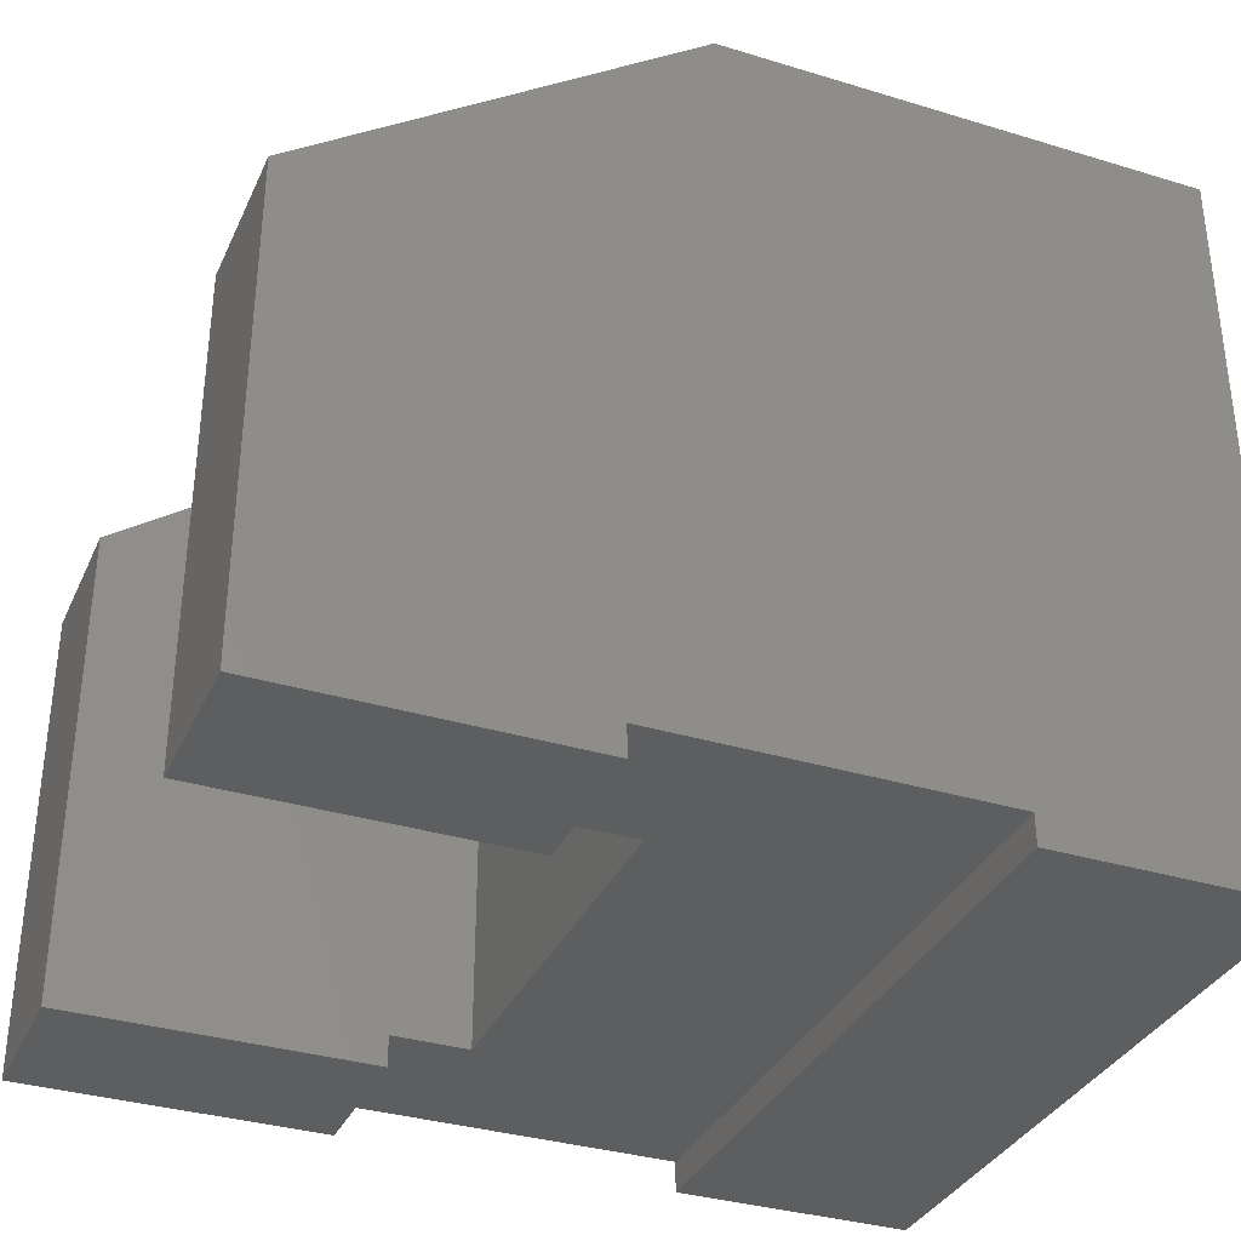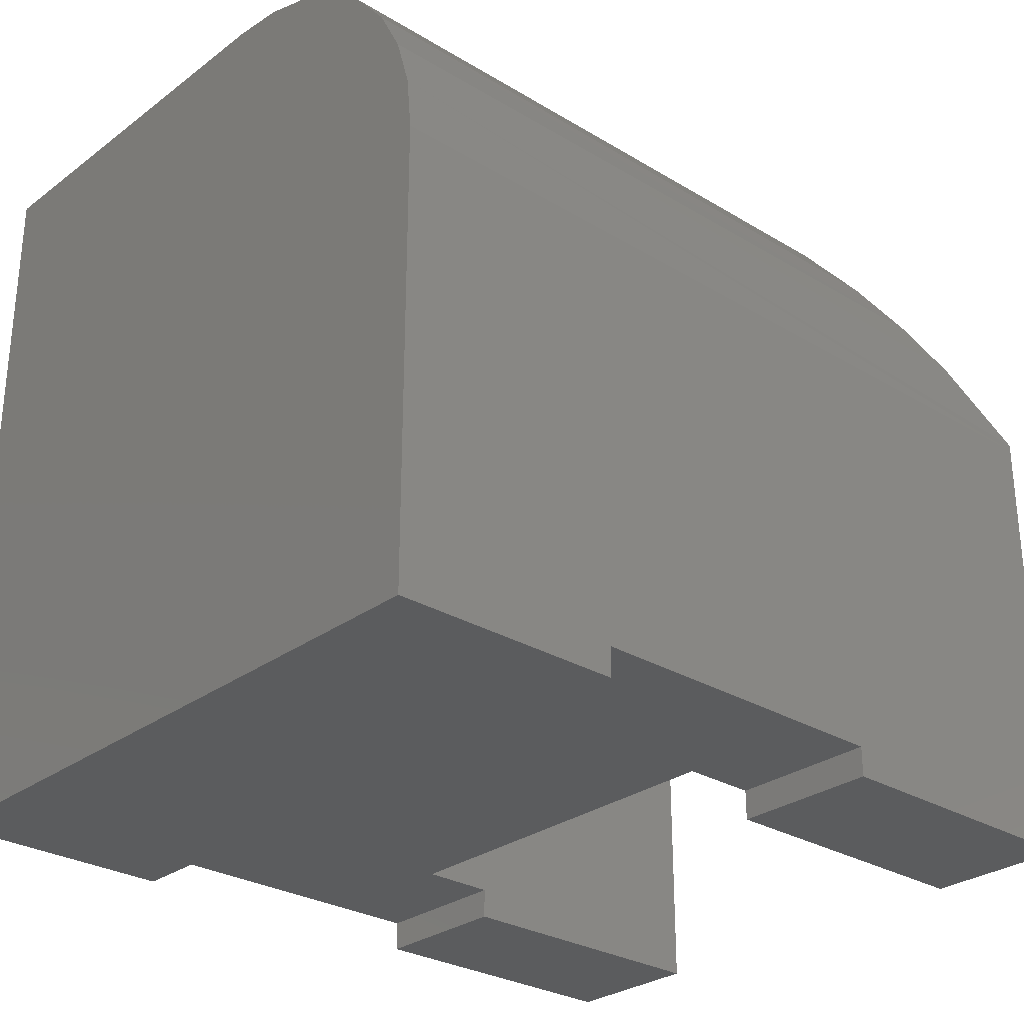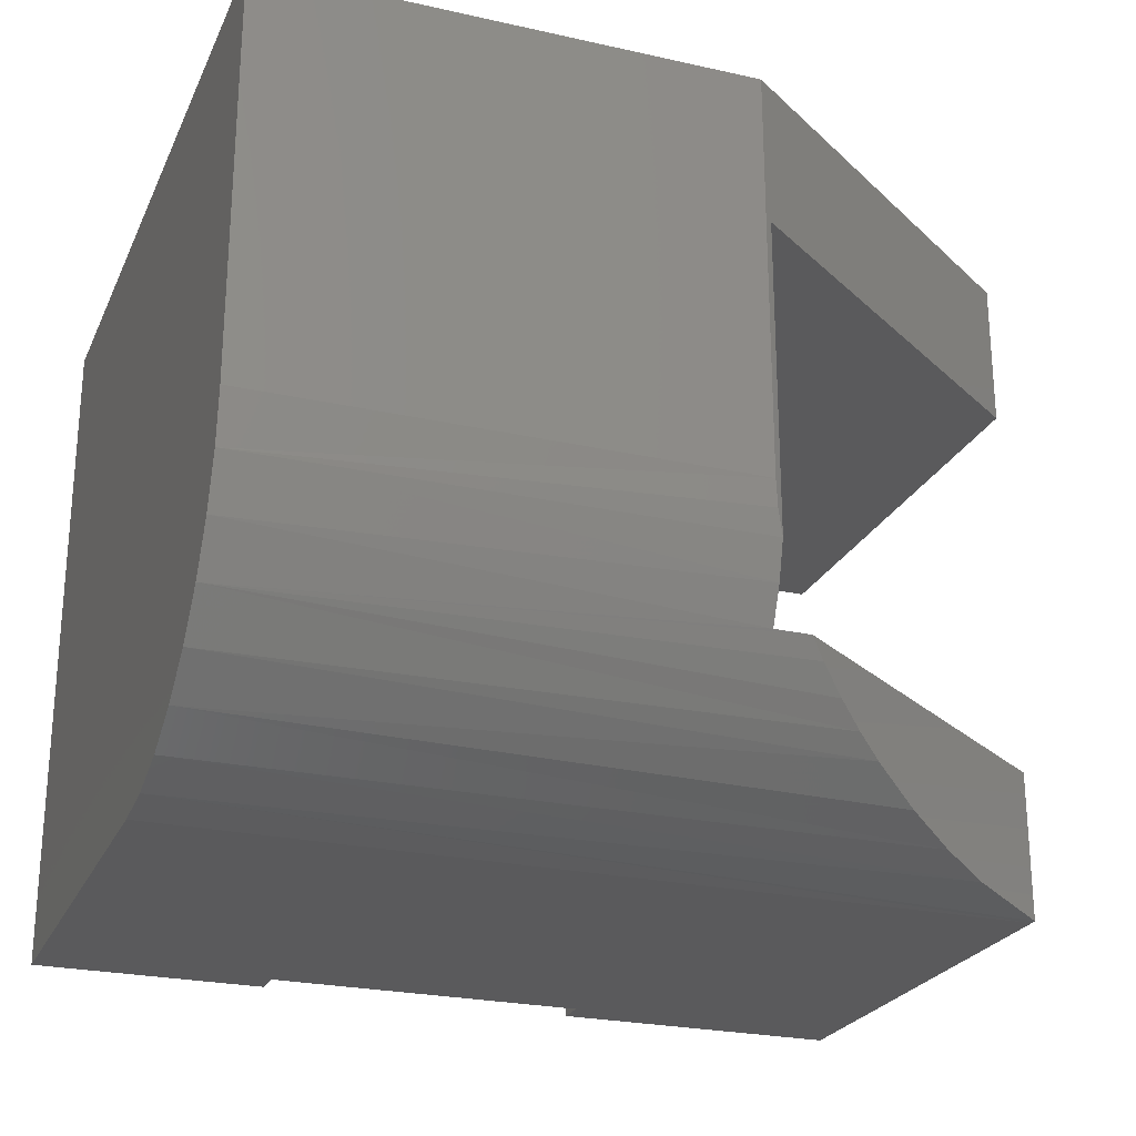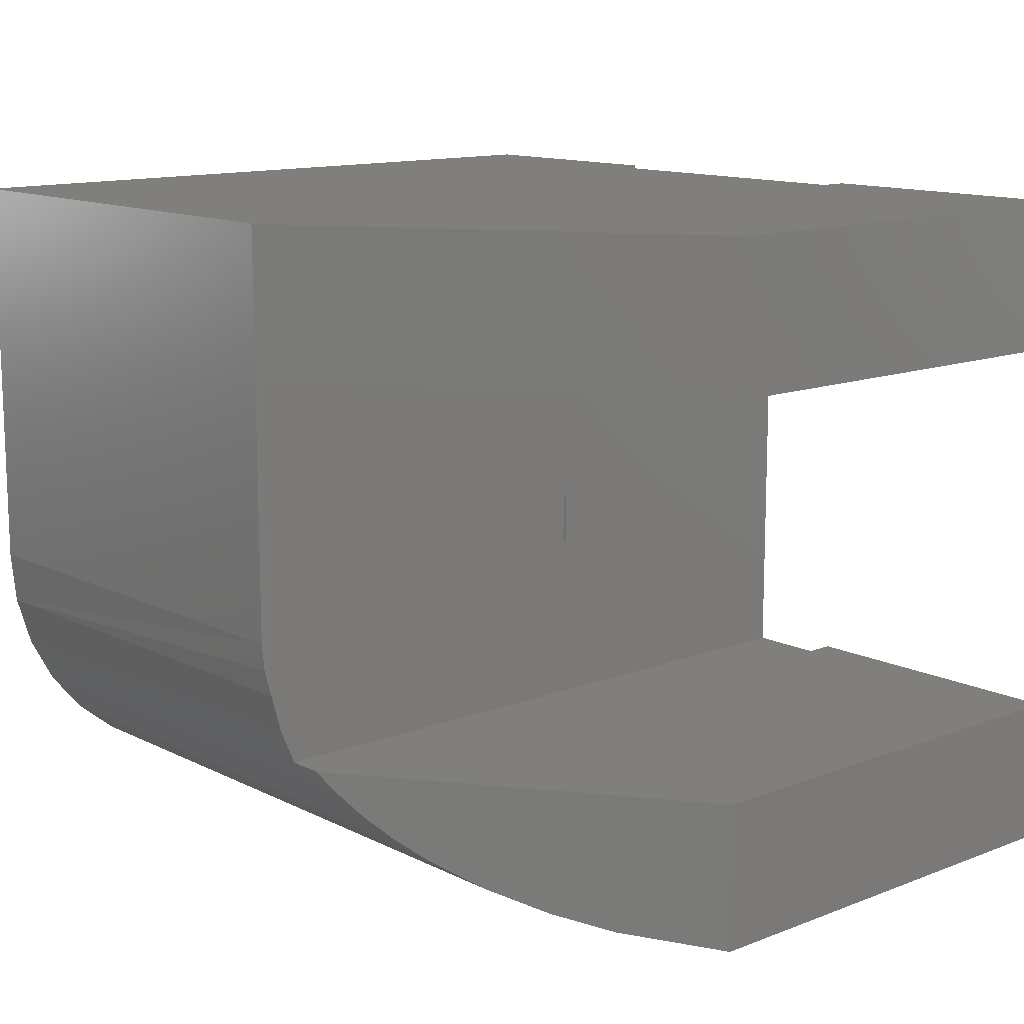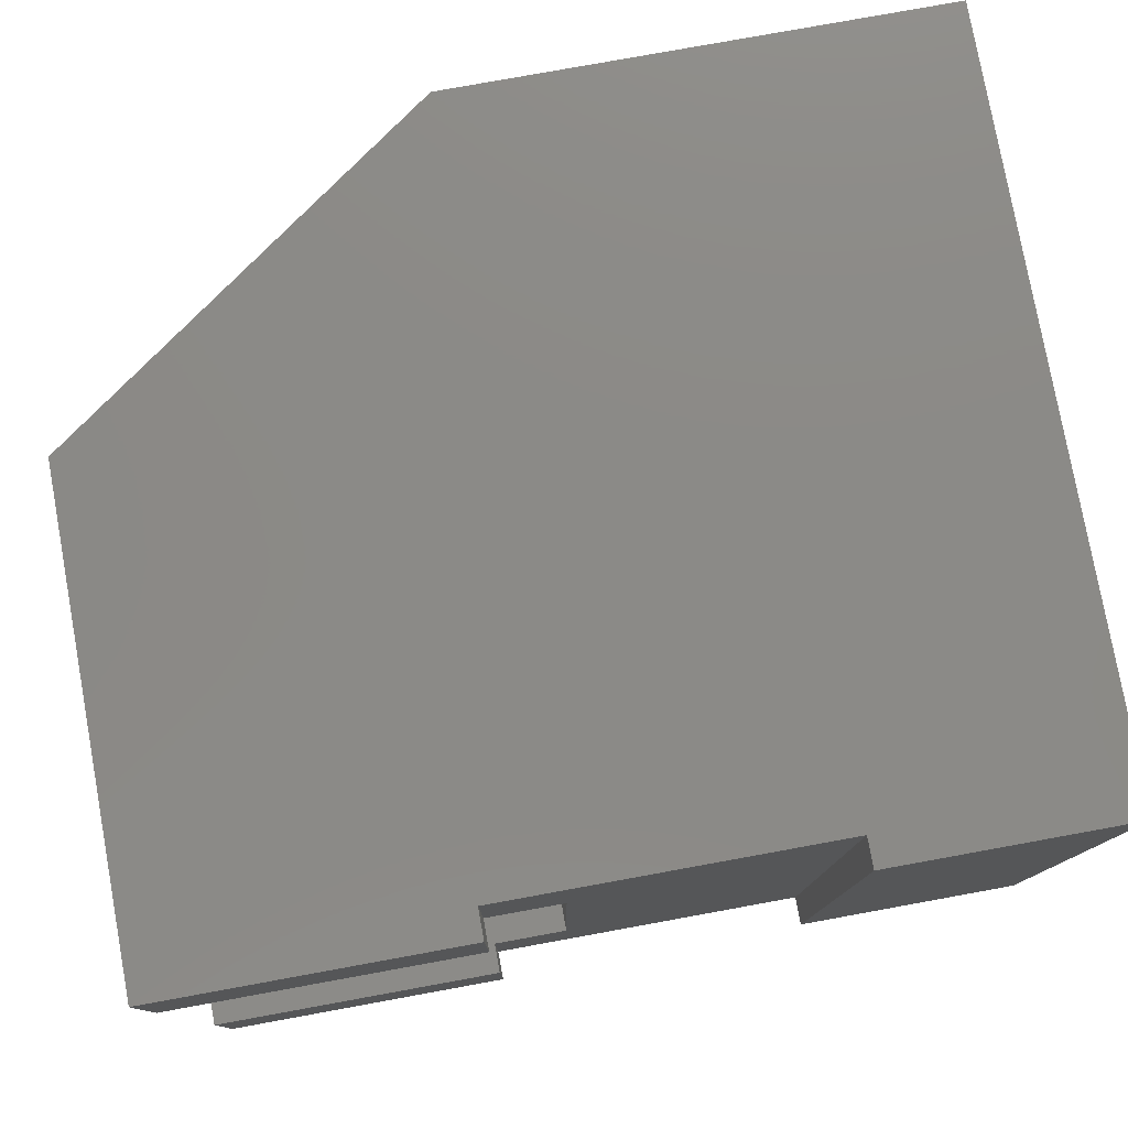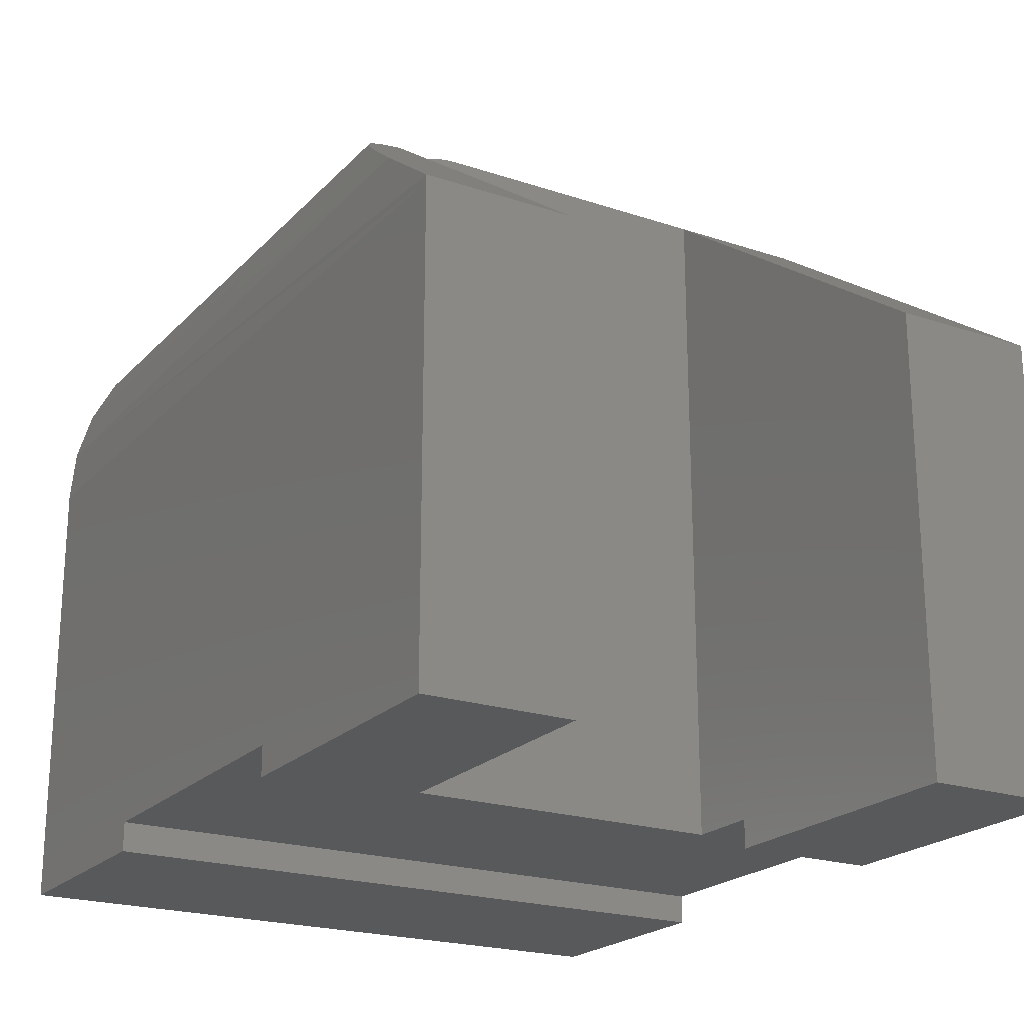
<metadata>
{"format":"stl","ext":"stl","renderer":"f3d","projection":"perspective","resolution":1024,"background":"white","views":[{"elev":-34.5,"azim":157.8,"up":"+Z"},{"elev":-28.6,"azim":-42.1,"up":"+Z"},{"elev":-24.6,"azim":-20.2,"up":"+Y"},{"elev":12.9,"azim":48.6,"up":"+Y"},{"elev":78.4,"azim":169.7,"up":"+Y"},{"elev":-21.5,"azim":59.4,"up":"+Z"}]}
</metadata>
<code>
# stl→obj: 60 verts, 116 faces
v 0.5 -0.2422 0.2039
v 0.5 -0.4384 1.018
v 0.5 -0.518 0.9965
v 0.5 -0.5938 0.964
v 0.5 -0.5938 -0.4681
v 0.5 -0.2422 0.196
v 0.5 0.2188 1.018
v 0.5 -0.1328 0.2039
v 0.5 -0.1328 0.196
v 0.5 0.2188 -0.4681
v 0.1328 -0.2422 0.196
v 0.1328 -0.1328 0.196
v 0.1328 -0.1328 0.3646
v 0.2735 -0.1328 0.3646
v 0.2735 -0.2422 0.3646
v 0.1328 -0.2422 0.3646
v 0.6576 -0.9062 -0.5312
v 0.6576 -0.5938 -0.5312
v 1.281 -0.9062 -0.5312
v 1.281 -0.5938 -0.5312
v 0.6576 -0.5938 -0.4681
v 1.281 -0.5938 0.464
v 0.5762 -0.5938 0.964
v 0.6576 -0.9062 -0.4681
v -0.5312 -0.9062 -0.5312
v -0.03388 -0.9062 -0.5312
v -0.5312 -0.9062 0.4505
v -0.03388 -0.9062 -0.4681
v 1.281 -0.9062 0.4505
v 1.281 -0.9061 0.464
v 0.607 -0.6323 0.9421
v 0.657 -0.6833 0.9066
v 0.7098 -0.7268 0.8692
v 0.7646 -0.7639 0.8304
v 0.8711 -0.8197 0.7548
v 0.9804 -0.8599 0.6774
v 1.091 -0.8869 0.5987
v -0.5312 -0.6493 0.9312
v -0.5312 -0.7369 0.8593
v -0.5312 -0.8088 0.7717
v -0.5312 -0.8622 0.6717
v -0.5312 -0.8951 0.5633
v -0.5312 -0.5494 0.9846
v -0.5312 -0.4409 1.018
v 0.4889 -0.3847 1.026
v 0.485 -0.3281 1.029
v -0.5312 -0.3281 1.029
v 1.281 0.2188 -0.5312
v 1.281 0.2188 0.464
v 0.6576 0.2188 -0.5312
v 0.6576 0.2188 -0.4681
v 0.6576 0.5312 -0.5312
v 0.6576 0.5312 -0.4681
v -0.03388 0.5312 -0.4681
v -0.03388 0.5312 -0.5312
v -0.5312 0.5312 -0.5312
v -0.5312 0.5312 1.029
v 0.485 0.5312 1.029
v 1.281 0.5312 0.464
v 1.281 0.5312 -0.5312
f 1 2 3
f 4 5 6
f 4 6 1
f 4 1 3
f 7 2 1
f 7 1 8
f 7 8 9
f 7 9 10
f 9 6 10
f 10 6 5
f 11 6 12
f 12 6 9
f 13 12 14
f 14 12 9
f 14 9 8
f 1 15 8
f 8 15 14
f 1 6 15
f 15 6 11
f 15 11 16
f 17 18 19
f 19 18 20
f 21 5 22
f 22 5 4
f 22 4 23
f 21 22 18
f 18 22 20
f 18 17 21
f 21 17 24
f 25 26 27
f 27 26 28
f 27 28 29
f 29 28 24
f 29 24 19
f 19 24 17
f 22 30 20
f 20 30 29
f 20 29 19
f 22 23 31
f 22 31 32
f 22 32 33
f 22 33 34
f 22 34 35
f 22 35 36
f 22 36 37
f 22 37 30
f 23 38 31
f 34 33 39
f 39 40 34
f 37 36 41
f 41 42 37
f 4 3 43
f 4 43 38
f 4 38 23
f 44 43 3
f 44 3 2
f 44 2 45
f 44 45 46
f 44 46 47
f 39 33 38
f 38 33 32
f 38 32 31
f 41 36 40
f 40 36 35
f 40 35 34
f 27 29 42
f 42 29 30
f 42 30 37
f 48 49 50
f 50 49 51
f 49 7 51
f 51 7 10
f 52 50 53
f 53 50 51
f 53 51 54
f 54 51 10
f 54 10 28
f 28 10 5
f 28 5 24
f 24 5 21
f 54 28 55
f 55 28 26
f 25 56 26
f 26 56 55
f 47 43 44
f 57 56 25
f 57 25 27
f 57 27 42
f 57 42 41
f 57 41 40
f 57 40 39
f 57 39 38
f 57 38 43
f 57 43 47
f 46 58 47
f 47 58 57
f 49 59 7
f 7 59 58
f 7 58 2
f 2 58 46
f 2 46 45
f 52 53 60
f 57 55 56
f 55 57 54
f 54 57 58
f 54 58 53
f 53 58 59
f 53 59 60
f 50 52 48
f 48 52 60
f 60 59 48
f 48 59 49
f 16 11 13
f 13 11 12
f 14 15 13
f 13 15 16

</code>
